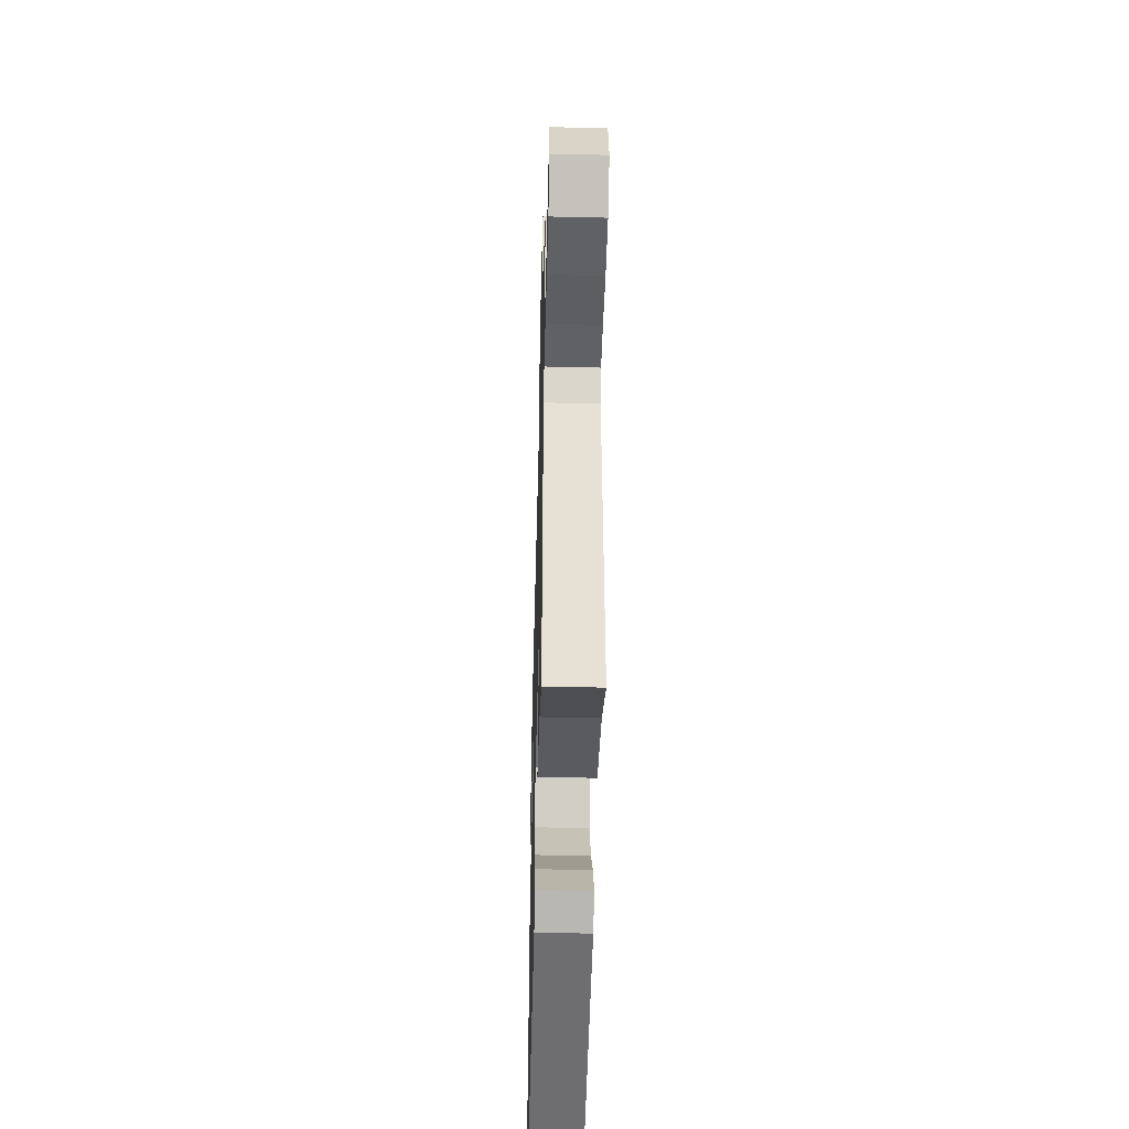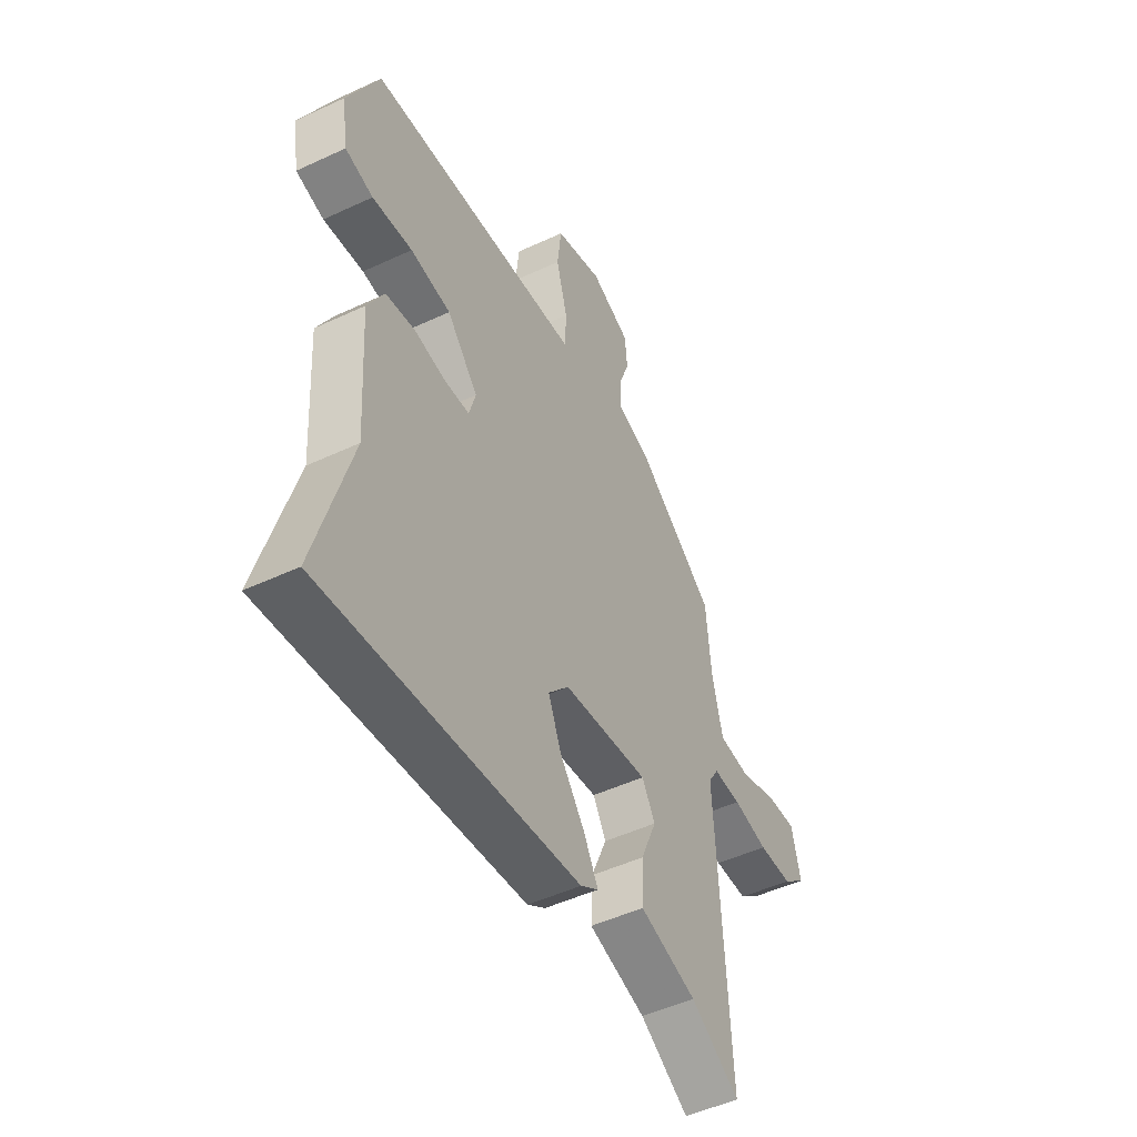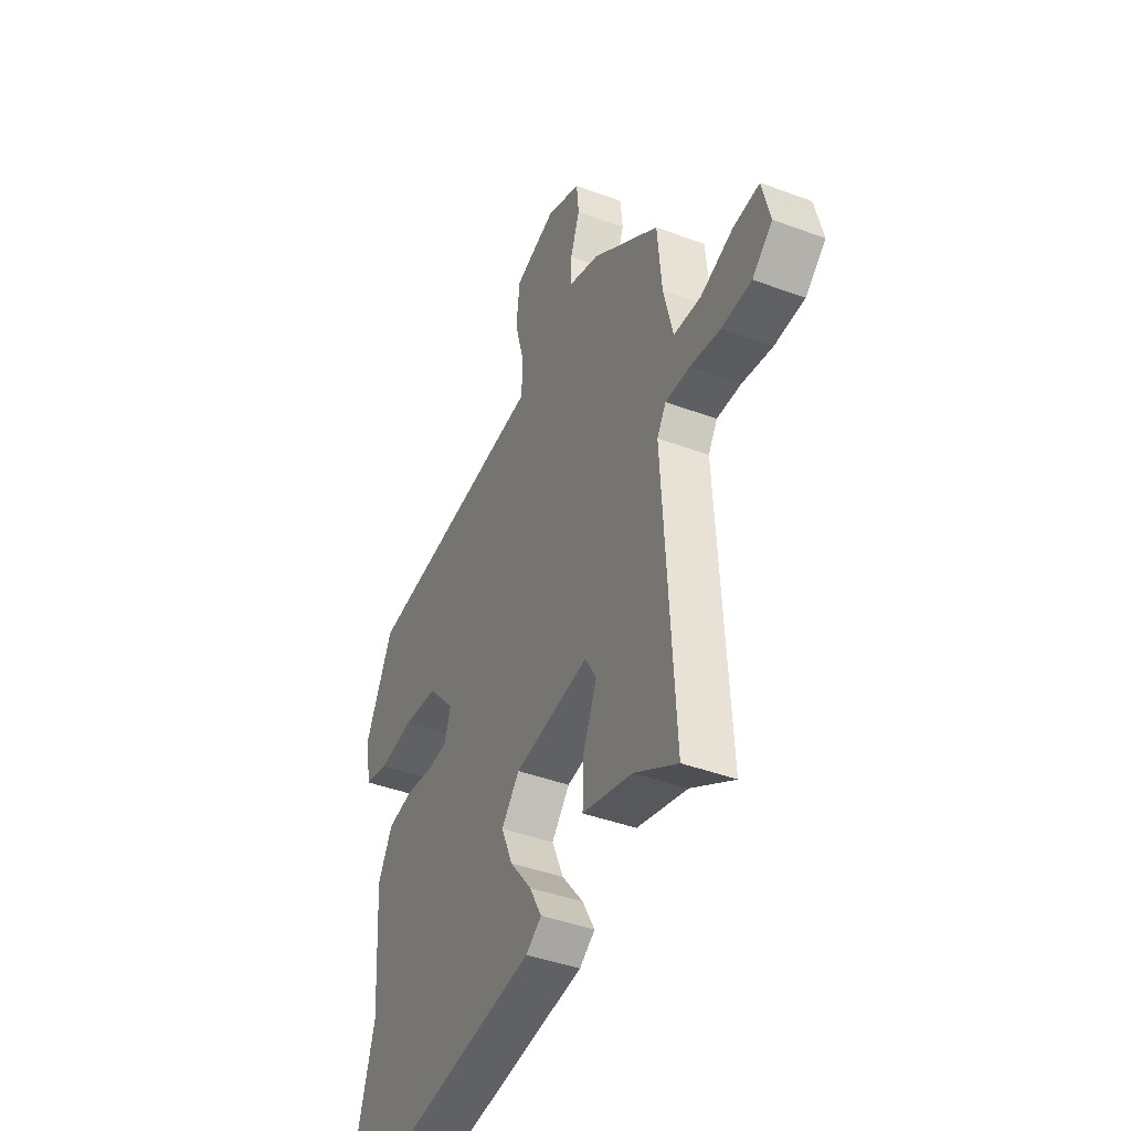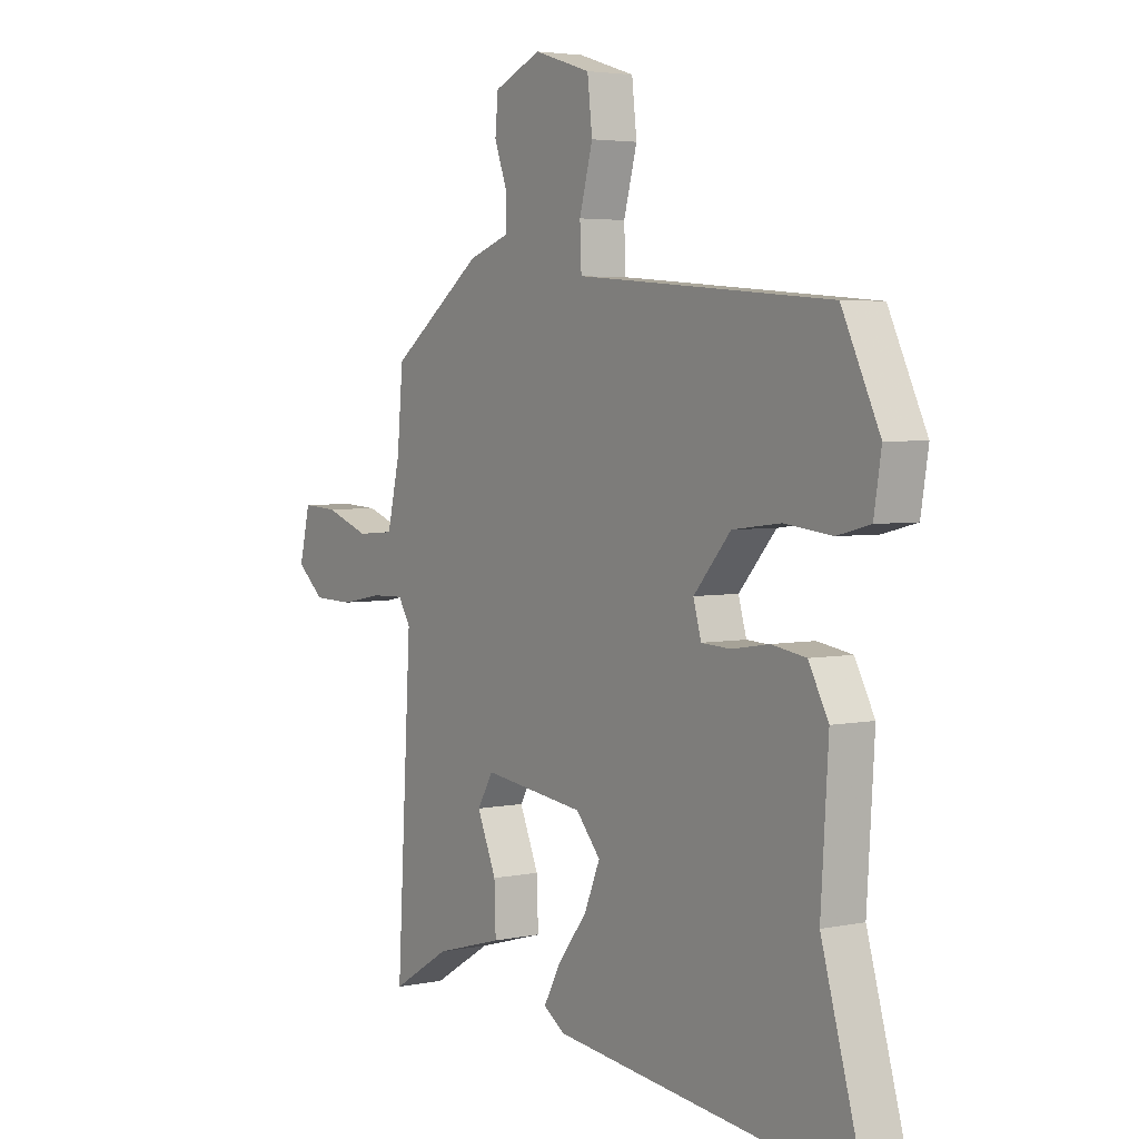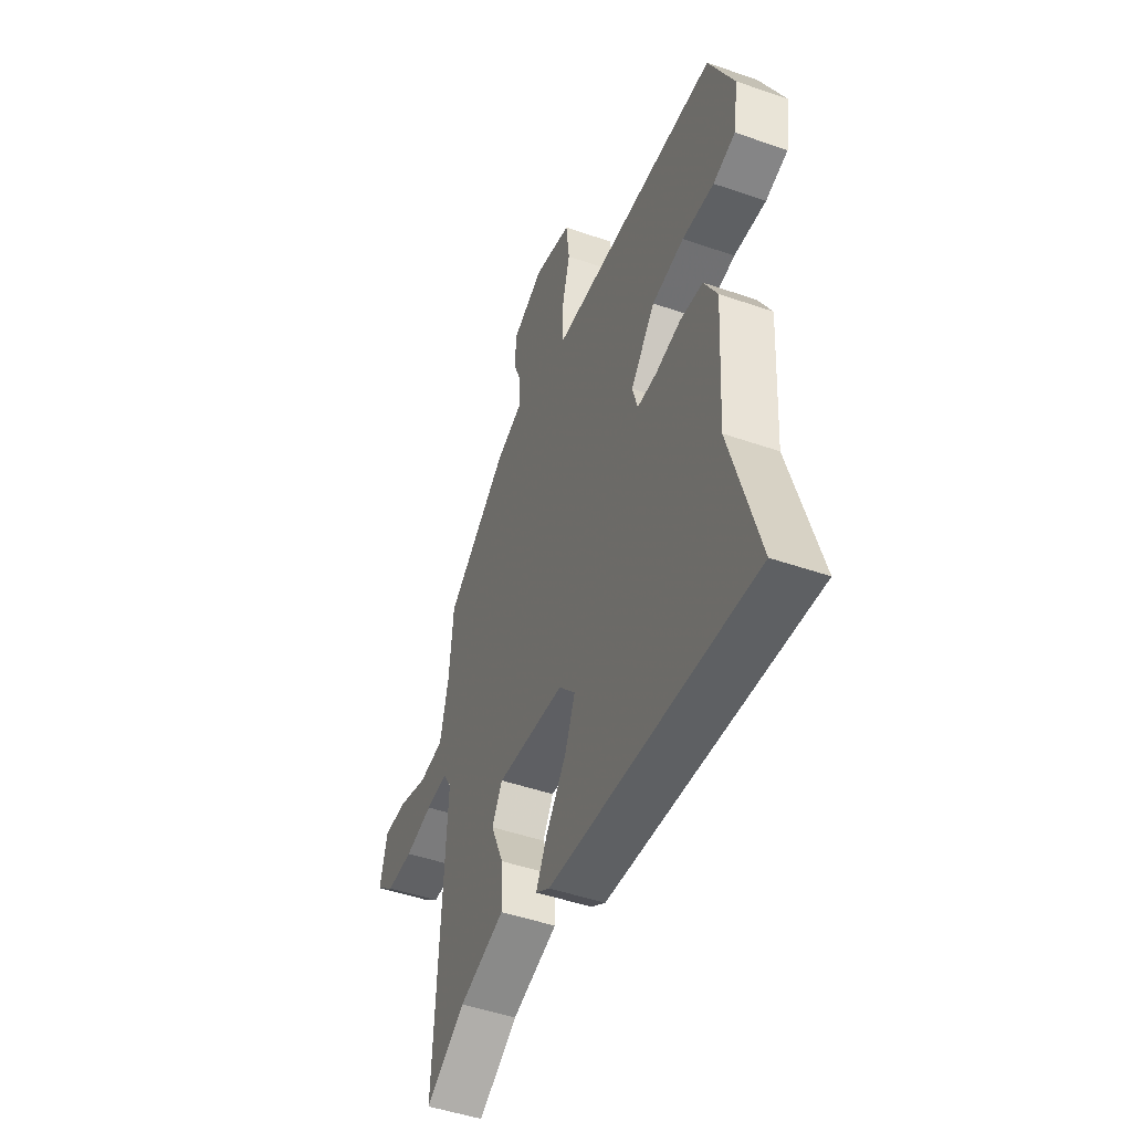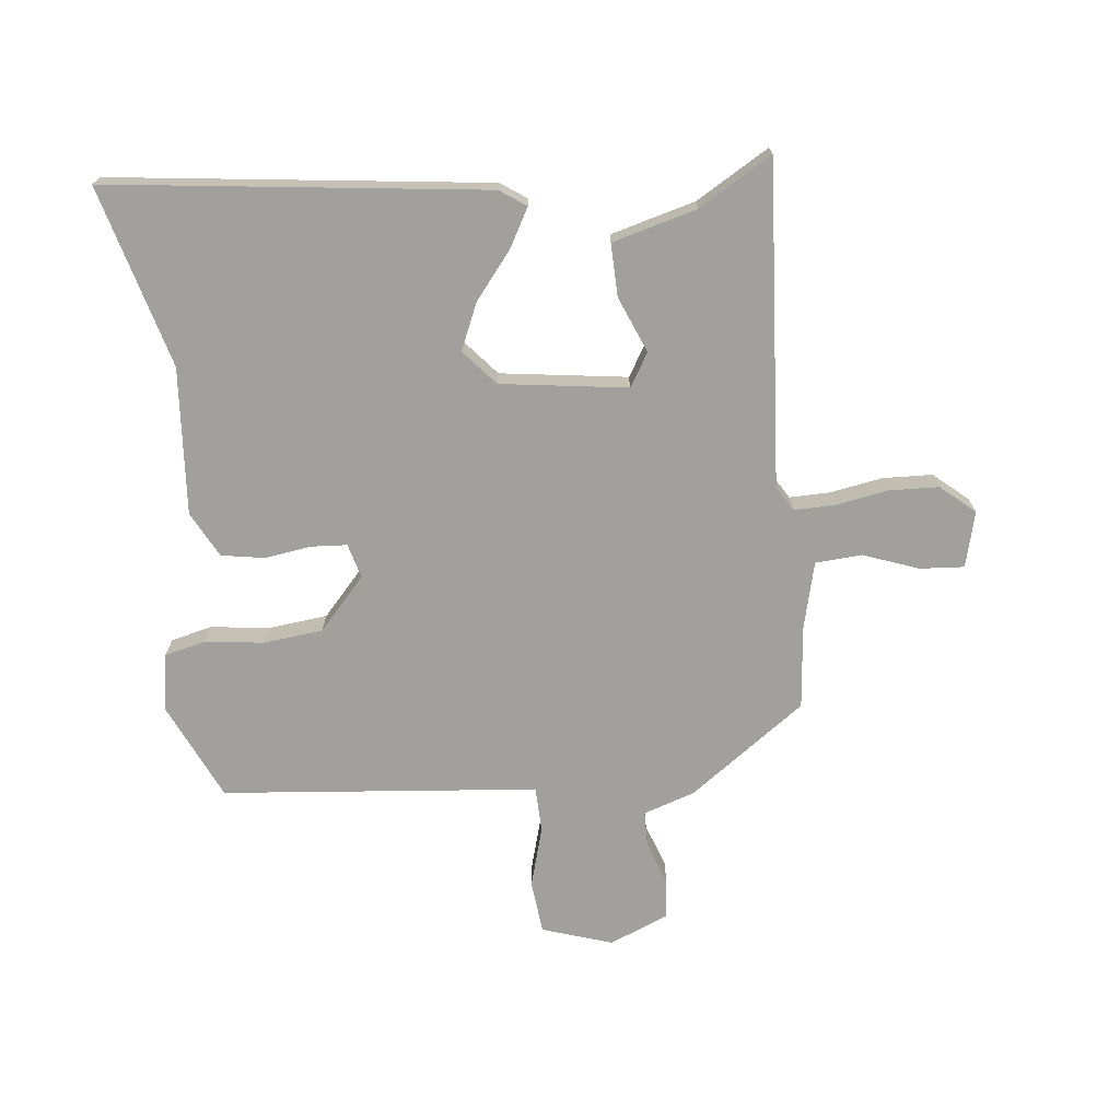
<metadata>
{"format":"obj","ext":"obj","renderer":"f3d","projection":"perspective","resolution":1024,"background":"white","views":[{"elev":-48.1,"azim":-91.5,"up":"+Z"},{"elev":-49.0,"azim":117.4,"up":"+Z"},{"elev":-42.5,"azim":-114.0,"up":"+Z"},{"elev":3.9,"azim":55.6,"up":"+Z"},{"elev":-48.2,"azim":68.8,"up":"+Z"},{"elev":-71.6,"azim":-174.5,"up":"+Y"}]}
</metadata>
<code>
v 0.445 0.07 -0.31
v 0.53 0.07 -0.605
v -0.085 0.07 -0.537
v -0.128 0.07 -0.508
v -0.094 0.07 -0.445
v -0.034 0.07 -0.368
v -0.002 0.07 -0.292
v -0.052 0.07 -0.235
v -0.259 0.07 -0.209
v -0.291 0.07 -0.263
v -0.252 0.07 -0.354
v -0.249 0.07 -0.44
v -0.387 0.07 -0.479
v -0.506 0.07 -0.551
v -0.476 0.07 -0.024
v -0.501 0.07 0.016
v -0.568 0.07 0.014
v -0.653 0.07 -0.002
v -0.735 0.07 0
v -0.791 0.07 0.047
v -0.769 0.07 0.138
v -0.697 0.07 0.134
v -0.606 0.07 0.102
v -0.53 0.07 0.108
v -0.504 0.07 0.218
v -0.492 0.07 0.353
v -0.304 0.07 0.492
v -0.22 0.07 0.521
v -0.22 0.07 0.579
v -0.246 0.07 0.65
v -0.24 0.07 0.715
v -0.144 0.07 0.756
v -0.029 0.07 0.72
v -0.019 0.07 0.633
v -0.046 0.07 0.534
v -0.043 0.07 0.46
v 0.055 0.07 0.452
v 0.473 0.07 0.417
v 0.549 0.07 0.258
v 0.534 0.07 0.165
v 0.467 0.07 0.148
v 0.371 0.07 0.159
v 0.274 0.07 0.147
v 0.199 0.07 0.062
v 0.215 0.07 0.006
v 0.274 0.07 0.003
v 0.35 0.07 0.015
v 0.42 0.07 0.004
v 0.46 0.07 -0.07
v 0.445 0 -0.31
v 0.53 0 -0.605
v -0.085 0 -0.537
v -0.128 0 -0.508
v -0.094 0 -0.445
v -0.034 0 -0.368
v -0.002 0 -0.292
v -0.052 0 -0.235
v -0.259 0 -0.209
v -0.291 0 -0.263
v -0.252 0 -0.354
v -0.249 0 -0.44
v -0.387 0 -0.479
v -0.506 0 -0.551
v -0.476 0 -0.024
v -0.501 0 0.016
v -0.568 0 0.014
v -0.653 0 -0.002
v -0.735 0 0
v -0.791 0 0.047
v -0.769 0 0.138
v -0.697 0 0.134
v -0.606 0 0.102
v -0.53 0 0.108
v -0.504 0 0.218
v -0.492 0 0.353
v -0.304 0 0.492
v -0.22 0 0.521
v -0.22 0 0.579
v -0.246 0 0.65
v -0.24 0 0.715
v -0.144 0 0.756
v -0.029 0 0.72
v -0.019 0 0.633
v -0.046 0 0.534
v -0.043 0 0.46
v 0.055 0 0.452
v 0.473 0 0.417
v 0.549 0 0.258
v 0.534 0 0.165
v 0.467 0 0.148
v 0.371 0 0.159
v 0.274 0 0.147
v 0.199 0 0.062
v 0.215 0 0.006
v 0.274 0 0.003
v 0.35 0 0.015
v 0.42 0 0.004
v 0.46 0 -0.07
f 46 47 48 49
f 45 46 49 1
f 39 40 41 42
f 39 42 43
f 36 37 38 39
f 36 39 43
f 32 33 34 35
f 32 35 36
f 29 30 31 32
f 28 29 32 36
f 25 26 27 28
f 24 25 28 36
f 20 21 22 23
f 20 23 24
f 17 18 19 20
f 16 17 20 24
f 15 16 24 36
f 13 14 15 36
f 10 11 12 13
f 3 4 5 6
f 3 6 7
f 45 1 2 3
f 44 45 3 7
f 36 43 44
f 10 13 36
f 9 10 36
f 8 9 36 44
f 7 8 44
f 98 97 96 95
f 50 98 95 94
f 91 90 89 88
f 92 91 88
f 88 87 86 85
f 92 88 85
f 84 83 82 81
f 85 84 81
f 81 80 79 78
f 85 81 78 77
f 77 76 75 74
f 85 77 74 73
f 72 71 70 69
f 73 72 69
f 69 68 67 66
f 73 69 66 65
f 85 73 65 64
f 85 64 63 62
f 62 61 60 59
f 55 54 53 52
f 56 55 52
f 52 51 50 94
f 56 52 94 93
f 93 92 85
f 85 62 59
f 85 59 58
f 93 85 58 57
f 93 57 56
f 1 50 51 2
f 2 51 52 3
f 3 52 53 4
f 4 53 54 5
f 5 54 55 6
f 6 55 56 7
f 7 56 57 8
f 8 57 58 9
f 9 58 59 10
f 10 59 60 11
f 11 60 61 12
f 12 61 62 13
f 13 62 63 14
f 14 63 64 15
f 15 64 65 16
f 16 65 66 17
f 17 66 67 18
f 18 67 68 19
f 19 68 69 20
f 20 69 70 21
f 21 70 71 22
f 22 71 72 23
f 23 72 73 24
f 24 73 74 25
f 25 74 75 26
f 26 75 76 27
f 27 76 77 28
f 28 77 78 29
f 29 78 79 30
f 30 79 80 31
f 31 80 81 32
f 32 81 82 33
f 33 82 83 34
f 34 83 84 35
f 35 84 85 36
f 36 85 86 37
f 37 86 87 38
f 38 87 88 39
f 39 88 89 40
f 40 89 90 41
f 41 90 91 42
f 42 91 92 43
f 43 92 93 44
f 44 93 94 45
f 45 94 95 46
f 46 95 96 47
f 47 96 97 48
f 48 97 98 49
f 49 98 50 1

</code>
